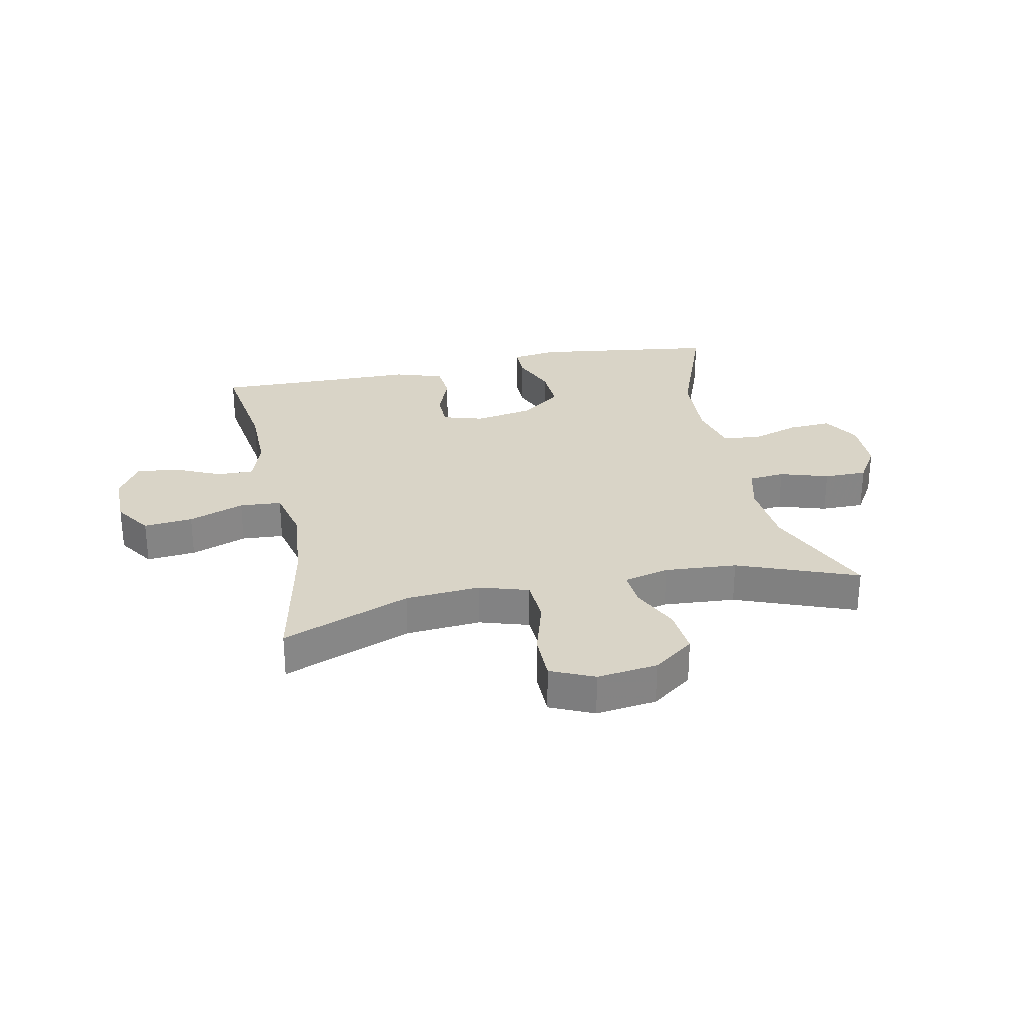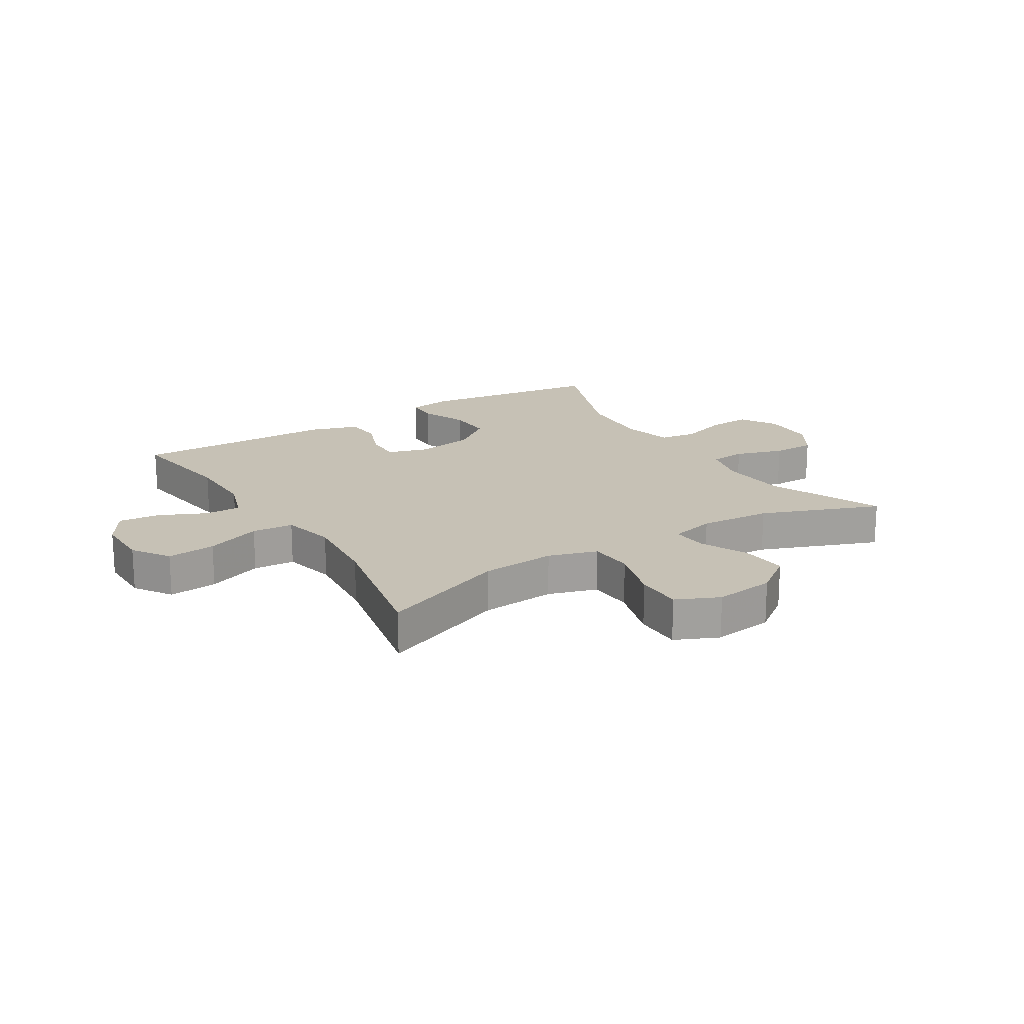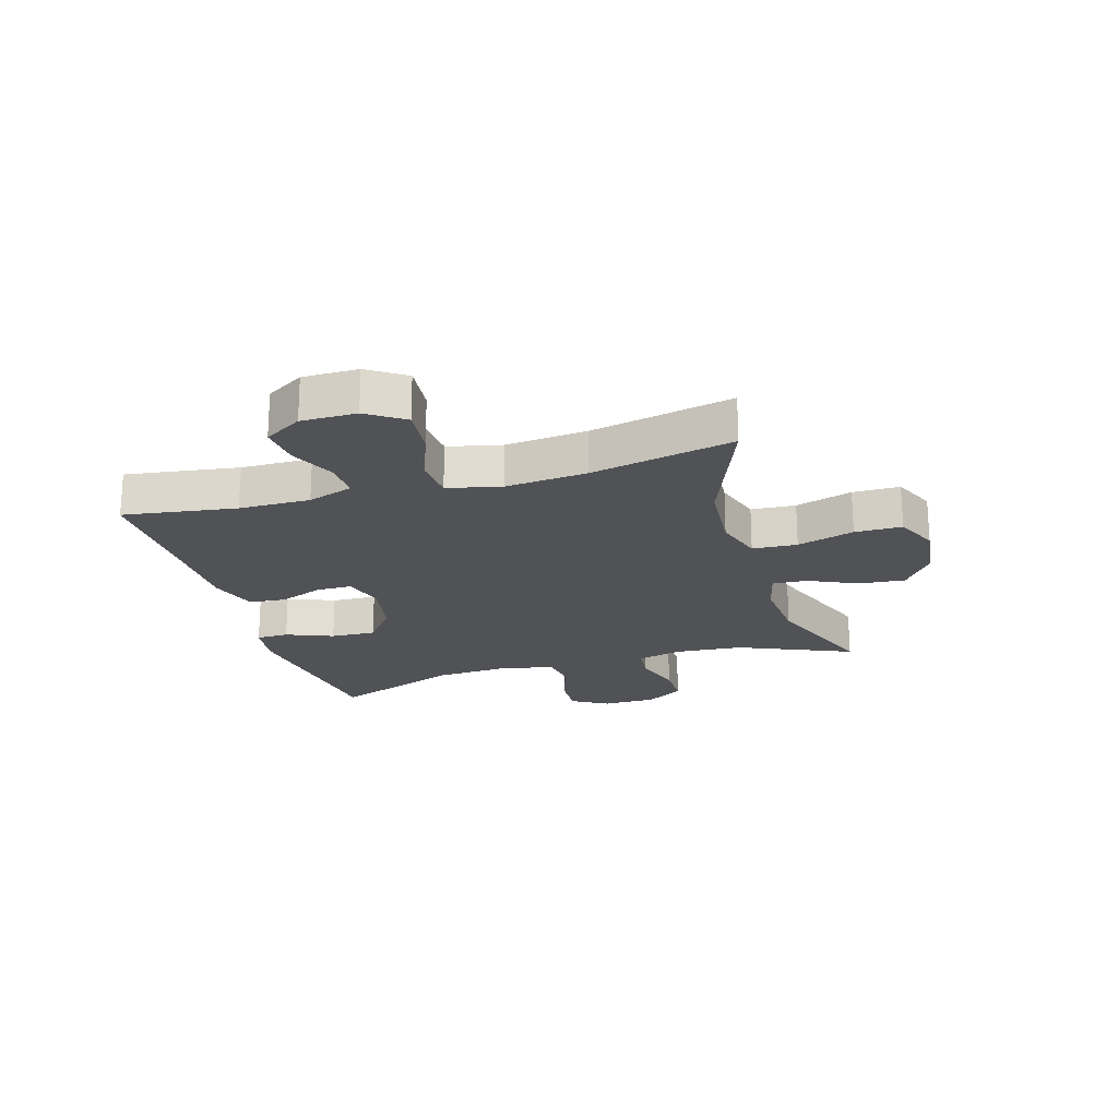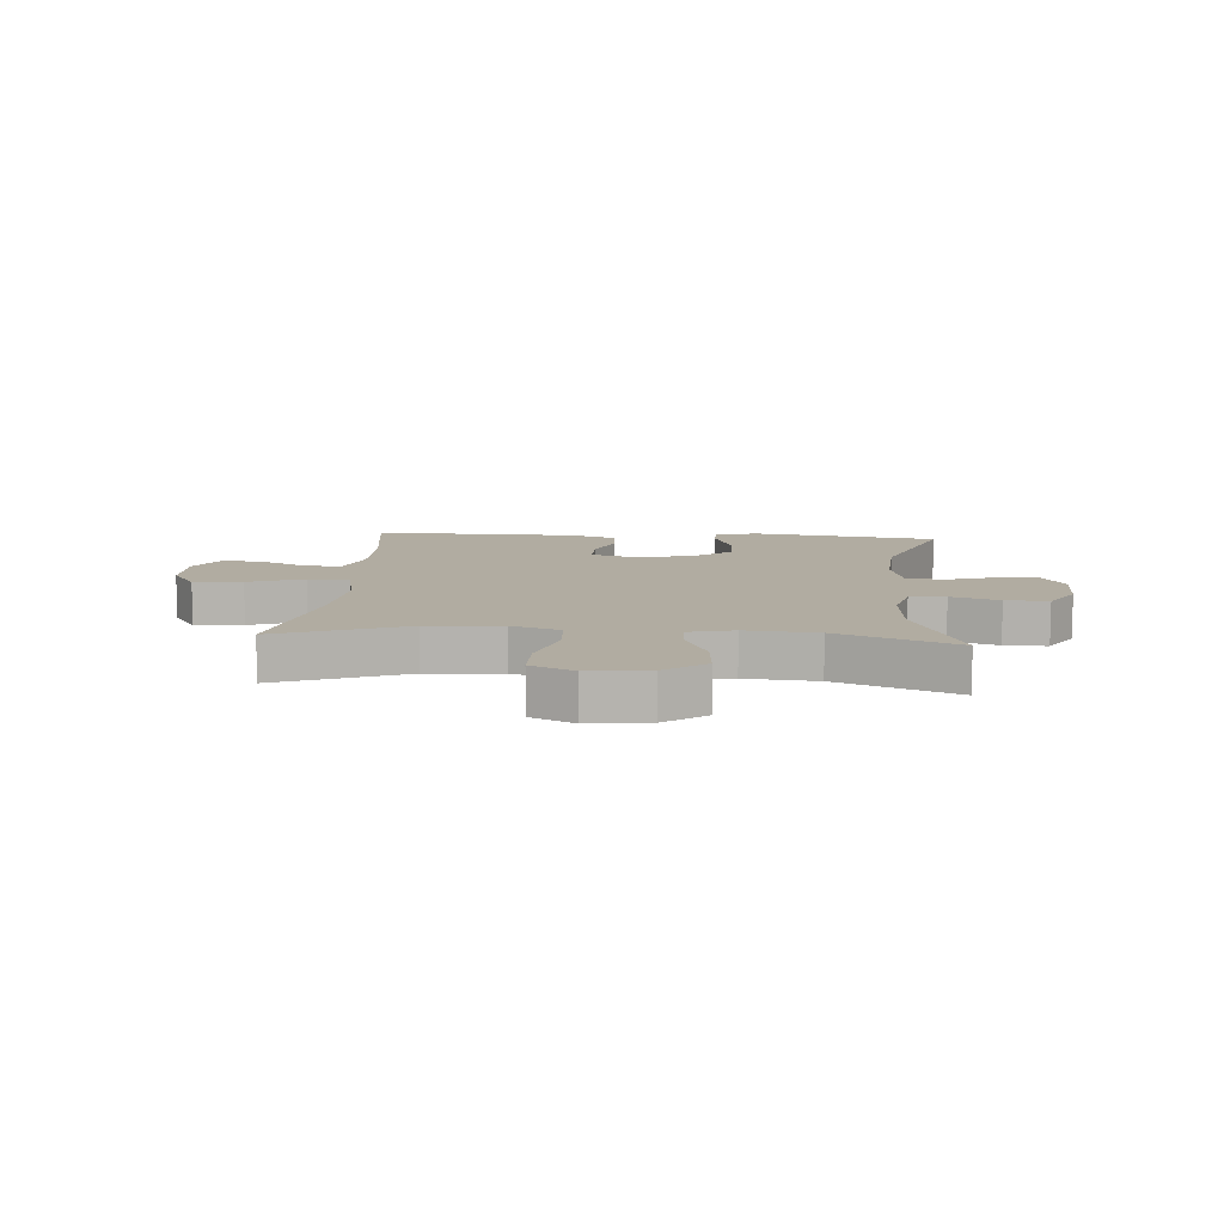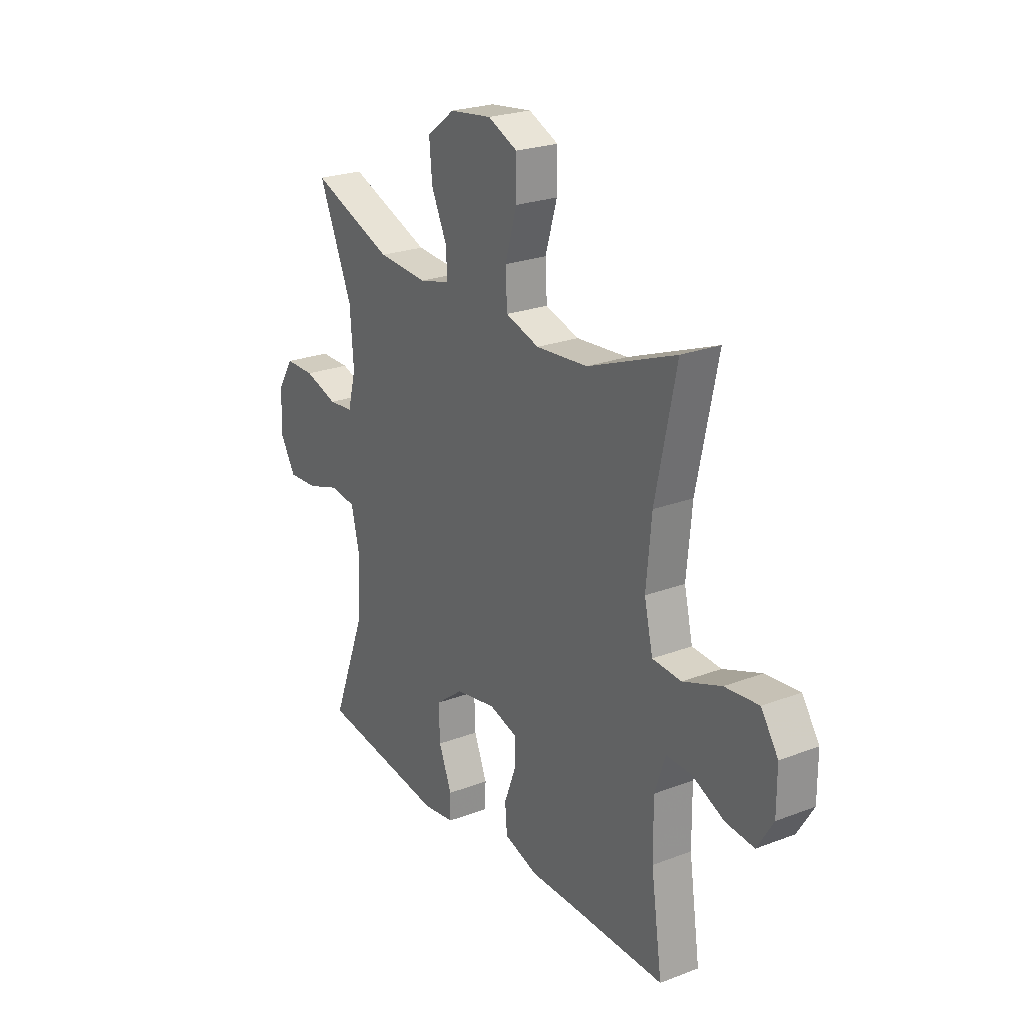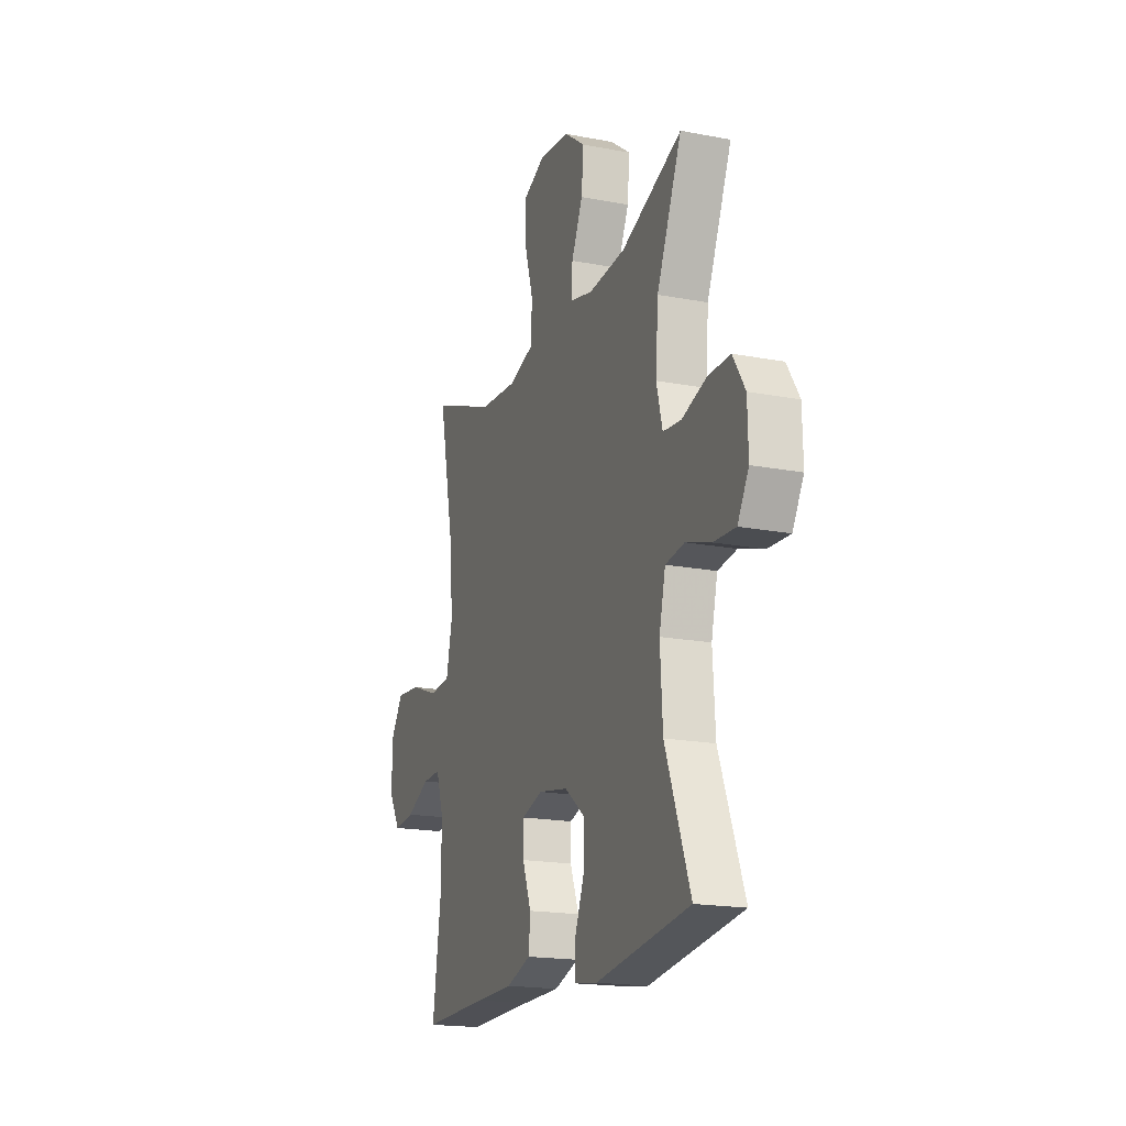
<metadata>
{"format":"obj","ext":"obj","renderer":"f3d","projection":"perspective","resolution":1024,"background":"white","views":[{"elev":28.4,"azim":-11.8,"up":"+Y"},{"elev":18.7,"azim":-31.9,"up":"+Y"},{"elev":-21.2,"azim":-73.5,"up":"+Y"},{"elev":10.2,"azim":4.6,"up":"+Y"},{"elev":24.0,"azim":-122.4,"up":"+Z"},{"elev":-18.5,"azim":69.8,"up":"+Z"}]}
</metadata>
<code>
v -0.5 0.07 0.5
v -0.282 0.07 0.415
v -0.155 0.07 0.405
v -0.072 0.07 0.431
v -0.068 0.07 0.507
v -0.097 0.07 0.604
v -0.097 0.07 0.684
v -0.024 0.07 0.717
v 0.079 0.07 0.704
v 0.148 0.07 0.653
v 0.141 0.07 0.574
v 0.103 0.07 0.492
v 0.099 0.07 0.432
v 0.176 0.07 0.413
v 0.298 0.07 0.422
v 0.5 0.07 0.5
v 0.417 0.07 0.306
v 0.408 0.07 0.19
v 0.428 0.07 0.113
v 0.489 0.07 0.107
v 0.571 0.07 0.133
v 0.644 0.07 0.133
v 0.684 0.07 0.069
v 0.686 0.07 -0.023
v 0.649 0.07 -0.086
v 0.576 0.07 -0.082
v 0.493 0.07 -0.055
v 0.43 0.07 -0.064
v 0.409 0.07 -0.151
v 0.417 0.07 -0.282
v 0.5 0.07 -0.5
v 0.187 0.07 -0.543
v 0.11 0.07 -0.532
v 0.109 0.07 -0.477
v 0.141 0.07 -0.397
v 0.144 0.07 -0.32
v 0.075 0.07 -0.267
v -0.025 0.07 -0.249
v -0.094 0.07 -0.27
v -0.094 0.07 -0.33
v -0.065 0.07 -0.406
v -0.07 0.07 -0.468
v -0.153 0.07 -0.495
v -0.28 0.07 -0.496
v -0.5 0.07 -0.5
v -0.472 0.07 -0.308
v -0.471 0.07 -0.187
v -0.497 0.07 -0.11
v -0.559 0.07 -0.112
v -0.638 0.07 -0.148
v -0.708 0.07 -0.155
v -0.747 0.07 -0.091
v -0.747 0.07 0.003
v -0.705 0.07 0.066
v -0.622 0.07 0.058
v -0.528 0.07 0.023
v -0.457 0.07 0.028
v -0.436 0.07 0.119
v -0.449 0.07 0.257
v -0.5 0 0.5
v -0.282 0 0.415
v -0.155 0 0.405
v -0.072 0 0.431
v -0.068 0 0.507
v -0.097 0 0.604
v -0.097 0 0.684
v -0.024 0 0.717
v 0.079 0 0.704
v 0.148 0 0.653
v 0.141 0 0.574
v 0.103 0 0.492
v 0.099 0 0.432
v 0.176 0 0.413
v 0.298 0 0.422
v 0.5 0 0.5
v 0.417 0 0.306
v 0.408 0 0.19
v 0.428 0 0.113
v 0.489 0 0.107
v 0.571 0 0.133
v 0.644 0 0.133
v 0.684 0 0.069
v 0.686 0 -0.023
v 0.649 0 -0.086
v 0.576 0 -0.082
v 0.493 0 -0.055
v 0.43 0 -0.064
v 0.409 0 -0.151
v 0.417 0 -0.282
v 0.5 0 -0.5
v 0.187 0 -0.543
v 0.11 0 -0.532
v 0.109 0 -0.477
v 0.141 0 -0.397
v 0.144 0 -0.32
v 0.075 0 -0.267
v -0.025 0 -0.249
v -0.094 0 -0.27
v -0.094 0 -0.33
v -0.065 0 -0.406
v -0.07 0 -0.468
v -0.153 0 -0.495
v -0.28 0 -0.496
v -0.5 0 -0.5
v -0.472 0 -0.308
v -0.471 0 -0.187
v -0.497 0 -0.11
v -0.559 0 -0.112
v -0.638 0 -0.148
v -0.708 0 -0.155
v -0.747 0 -0.091
v -0.747 0 0.003
v -0.705 0 0.066
v -0.622 0 0.058
v -0.528 0 0.023
v -0.457 0 0.028
v -0.436 0 0.119
v -0.449 0 0.257
f 54 55 56
f 53 54 56
f 52 53 56
f 51 52 56
f 50 51 56
f 49 50 56
f 48 49 56 57
f 47 48 57
f 46 47 57 58
f 44 45 46
f 44 46 58
f 43 44 58
f 42 43 58
f 41 42 58
f 40 41 58
f 33 34 35
f 32 33 35
f 31 32 35
f 30 31 35
f 29 30 35 36
f 28 29 36 37
f 25 26 27
f 24 25 27
f 23 24 27
f 22 23 27
f 21 22 27
f 20 21 27
f 19 20 27 28
f 28 37 38
f 19 28 38
f 18 19 38
f 15 16 17
f 18 38 39
f 17 18 39
f 15 17 39
f 14 15 39
f 10 11 12
f 9 10 12
f 8 9 12
f 7 8 12
f 6 7 12
f 5 6 12
f 4 5 12 13
f 59 1 2
f 59 2 3
f 58 59 3
f 40 58 3
f 39 40 3
f 13 14 39
f 4 13 39
f 3 4 39
f 115 114 113
f 115 113 112
f 115 112 111
f 115 111 110
f 115 110 109
f 115 109 108
f 116 115 108 107
f 116 107 106
f 117 116 106 105
f 105 104 103
f 117 105 103
f 117 103 102
f 117 102 101
f 117 101 100
f 117 100 99
f 94 93 92
f 94 92 91
f 94 91 90
f 94 90 89
f 95 94 89 88
f 96 95 88 87
f 86 85 84
f 86 84 83
f 86 83 82
f 86 82 81
f 86 81 80
f 86 80 79
f 87 86 79 78
f 97 96 87
f 97 87 78
f 97 78 77
f 76 75 74
f 98 97 77
f 98 77 76
f 98 76 74
f 98 74 73
f 71 70 69
f 71 69 68
f 71 68 67
f 71 67 66
f 71 66 65
f 71 65 64
f 72 71 64 63
f 61 60 118
f 62 61 118
f 62 118 117
f 62 117 99
f 62 99 98
f 98 73 72
f 98 72 63
f 98 63 62
f 1 60 61 2
f 2 61 62 3
f 3 62 63 4
f 4 63 64 5
f 5 64 65 6
f 6 65 66 7
f 7 66 67 8
f 8 67 68 9
f 9 68 69 10
f 10 69 70 11
f 11 70 71 12
f 12 71 72 13
f 13 72 73 14
f 14 73 74 15
f 15 74 75 16
f 16 75 76 17
f 17 76 77 18
f 18 77 78 19
f 19 78 79 20
f 20 79 80 21
f 21 80 81 22
f 22 81 82 23
f 23 82 83 24
f 24 83 84 25
f 25 84 85 26
f 26 85 86 27
f 27 86 87 28
f 28 87 88 29
f 29 88 89 30
f 30 89 90 31
f 31 90 91 32
f 32 91 92 33
f 33 92 93 34
f 34 93 94 35
f 35 94 95 36
f 36 95 96 37
f 37 96 97 38
f 38 97 98 39
f 39 98 99 40
f 40 99 100 41
f 41 100 101 42
f 42 101 102 43
f 43 102 103 44
f 44 103 104 45
f 45 104 105 46
f 46 105 106 47
f 47 106 107 48
f 48 107 108 49
f 49 108 109 50
f 50 109 110 51
f 51 110 111 52
f 52 111 112 53
f 53 112 113 54
f 54 113 114 55
f 55 114 115 56
f 56 115 116 57
f 57 116 117 58
f 58 117 118 59
f 59 118 60 1

</code>
